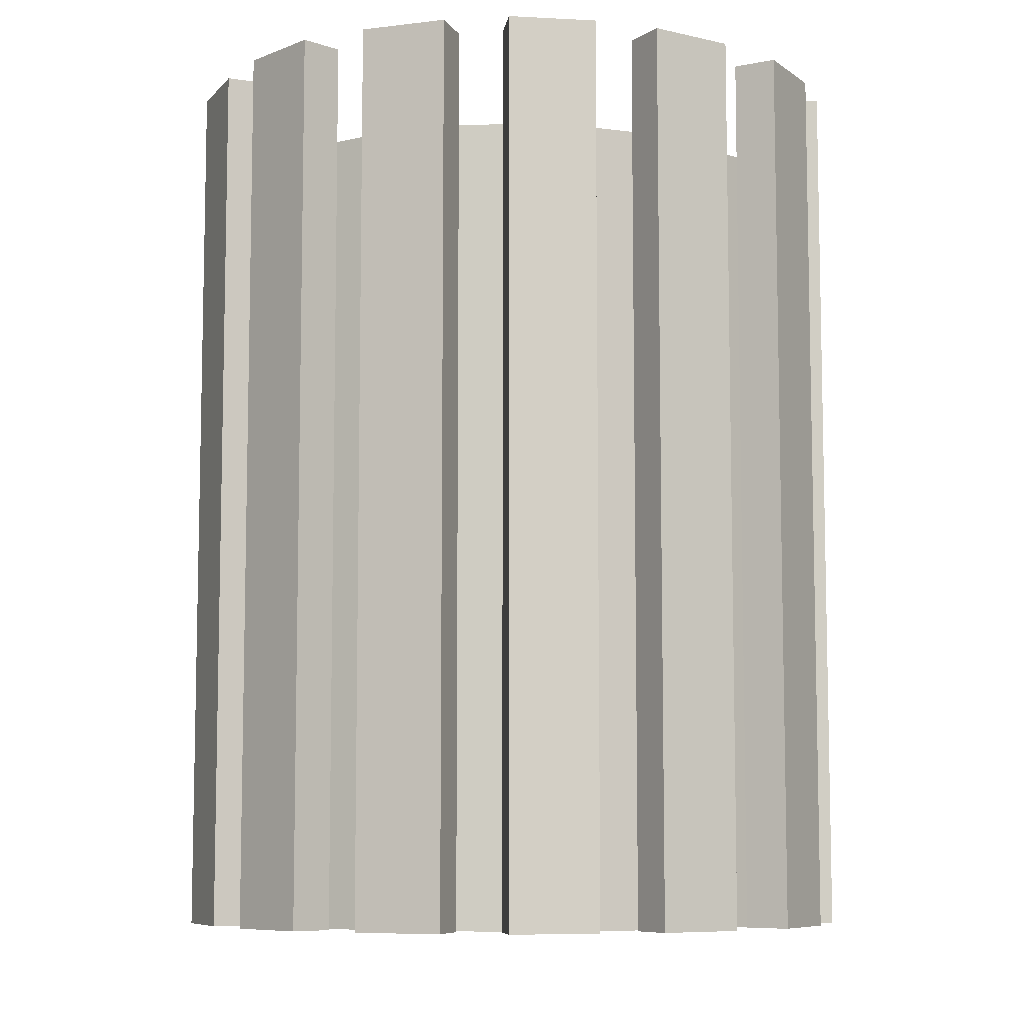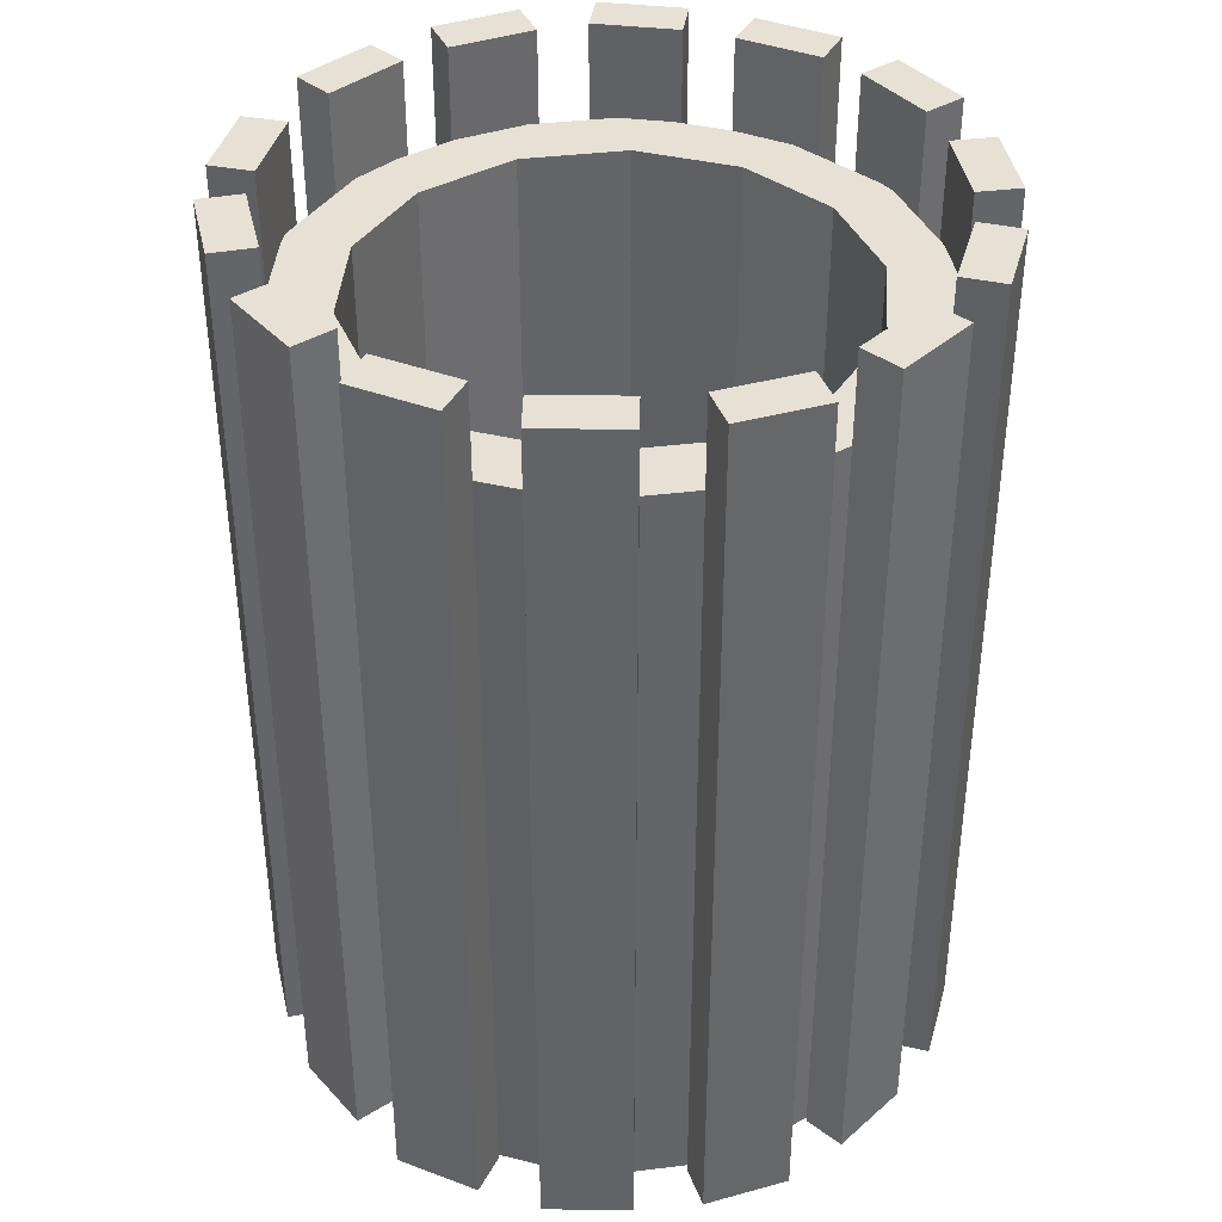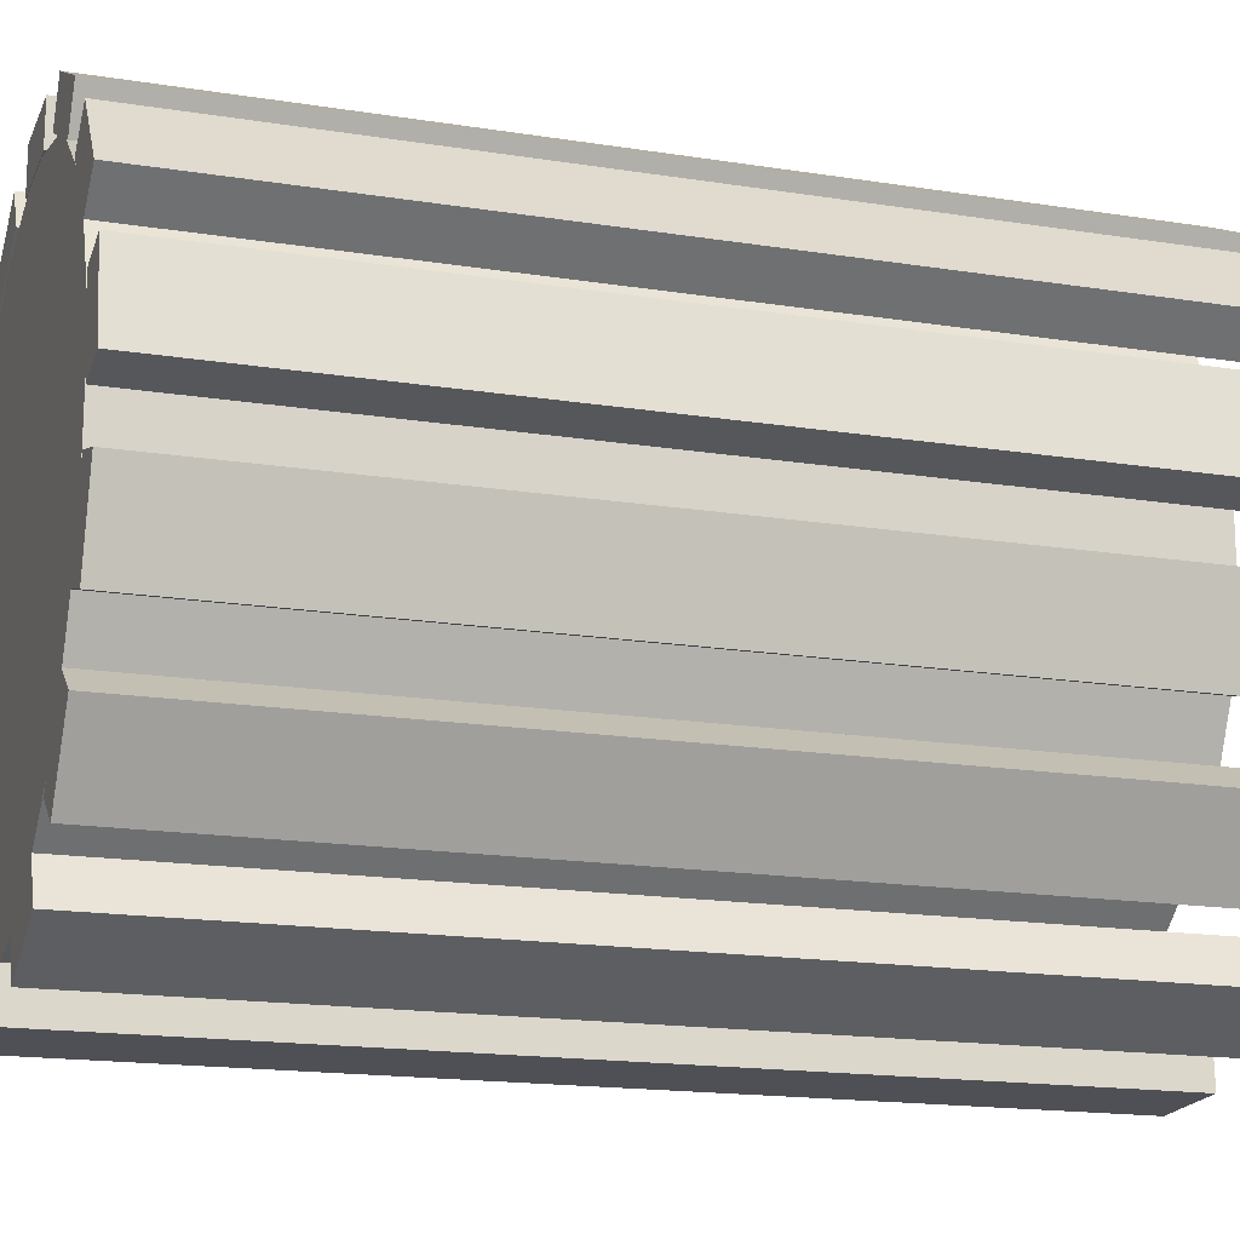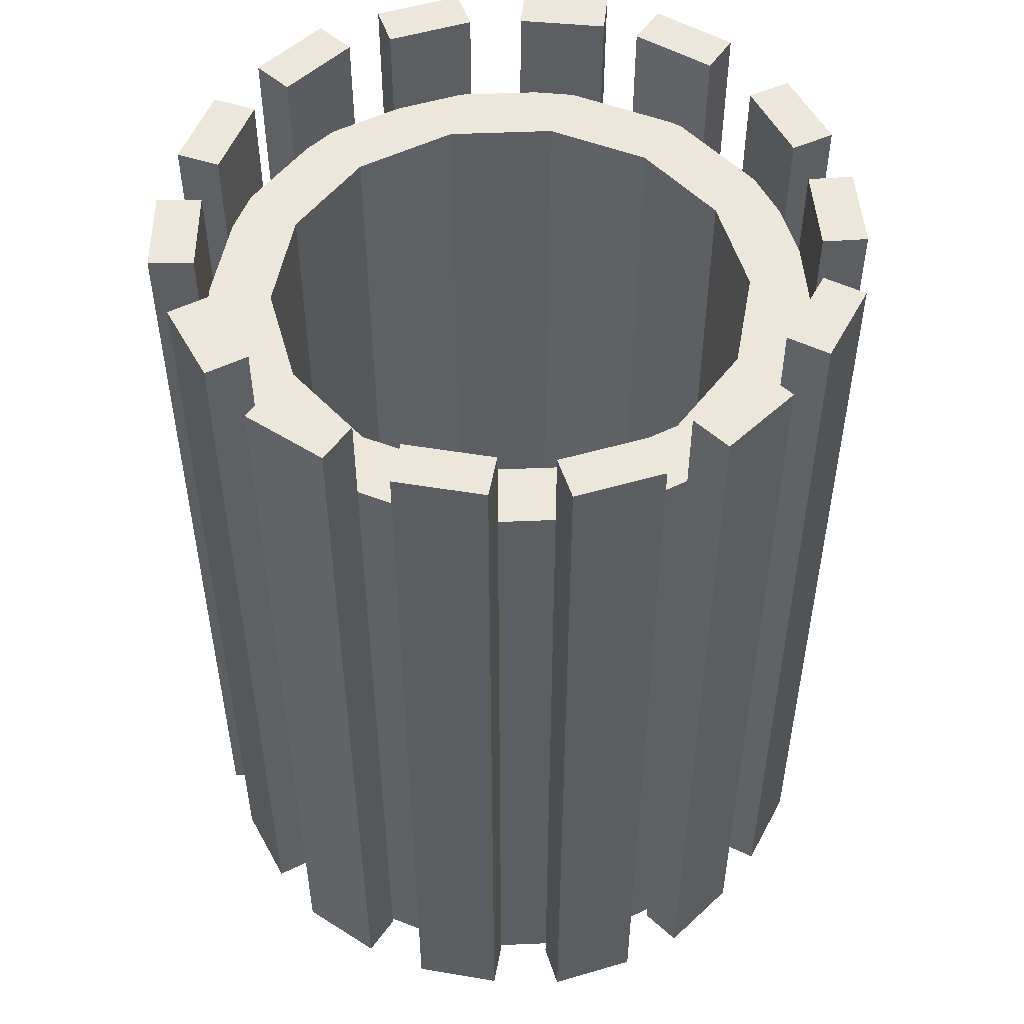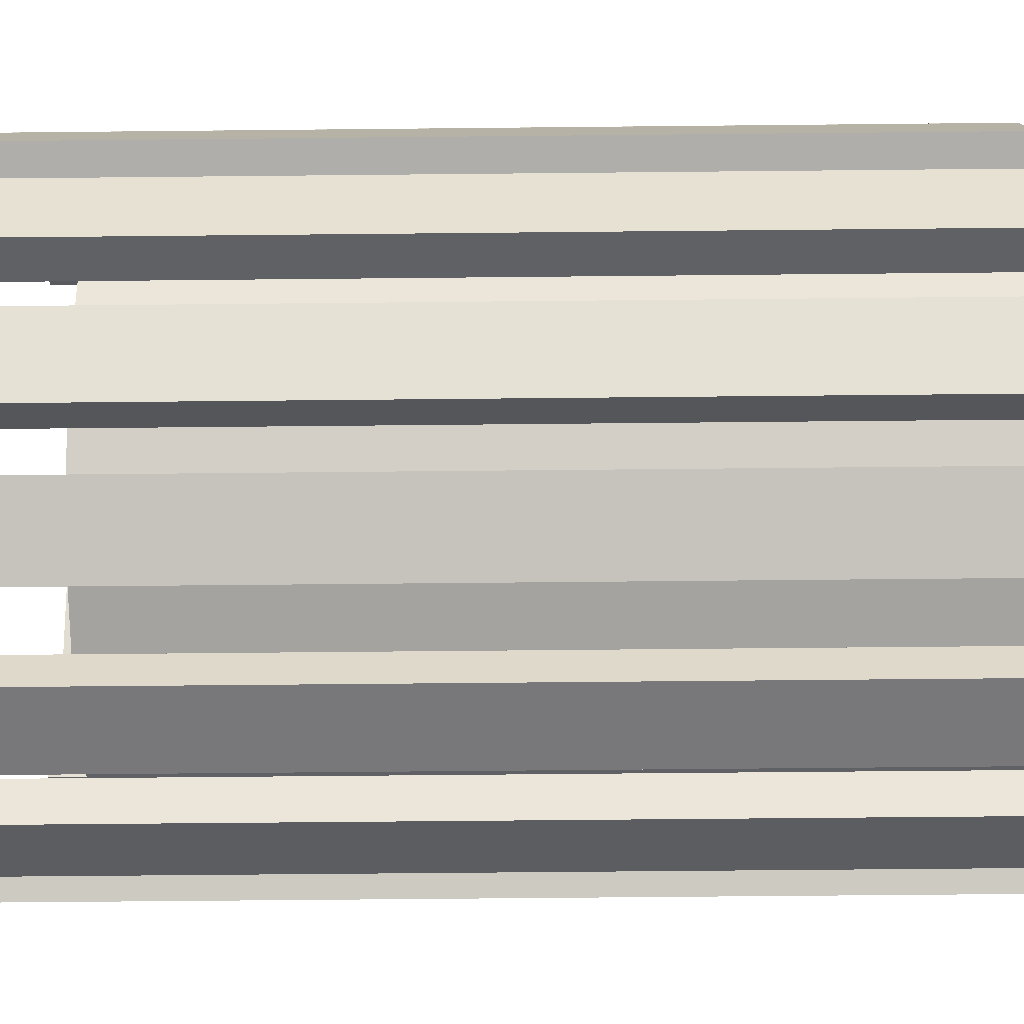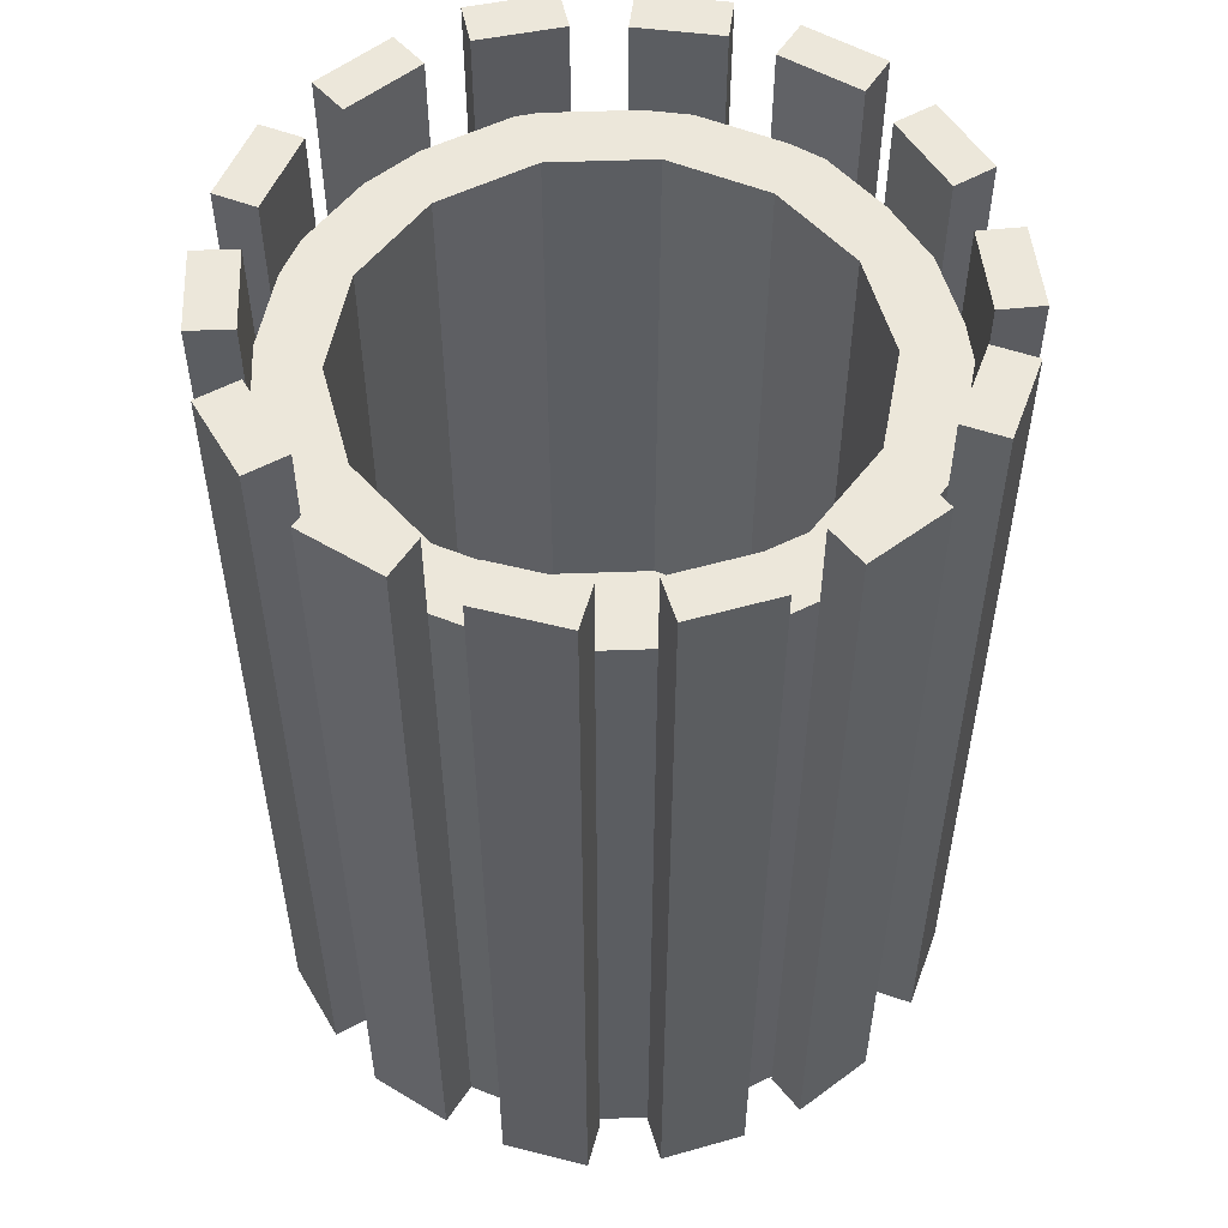
<metadata>
{"format":"obj","ext":"obj","renderer":"f3d","projection":"perspective","resolution":1024,"background":"white","views":[{"elev":-7.9,"azim":18.7,"up":"+Y"},{"elev":39.0,"azim":-47.4,"up":"+Y"},{"elev":-17.0,"azim":72.2,"up":"+Z"},{"elev":51.0,"azim":61.6,"up":"+Y"},{"elev":-60.1,"azim":-89.4,"up":"+Z"},{"elev":53.6,"azim":139.2,"up":"+Y"}]}
</metadata>
<code>
o Cylinder.001
v 0 -0.1213 -39.51
v -0 2.523 -39.29
v 0.4339 -0.1213 -39.41
v 0.3419 2.523 -39.22
v 0.7818 -0.1213 -39.13
v 0.616 2.523 -39
v 0.9749 -0.1213 -38.73
v 0.7681 2.523 -38.68
v 0.9749 -0.1213 -38.28
v 0.7681 2.523 -38.33
v 0.7818 -0.1213 -37.88
v 0.616 2.523 -38.02
v 0.4339 -0.1213 -37.61
v 0.3419 2.523 -37.8
v 0 -0.1213 -37.51
v 0 2.523 -37.72
v -0.4339 -0.1213 -37.61
v -0.3419 2.523 -37.8
v -0.7818 -0.1213 -37.88
v -0.616 2.523 -38.02
v -0.9749 -0.1213 -38.28
v -0.7681 2.523 -38.33
v -0.9749 -0.1213 -38.73
v -0.7681 2.523 -38.68
v -0.7818 -0.1213 -39.13
v -0.616 2.523 -39
v -0.4339 -0.1213 -39.41
v -0.3419 2.523 -39.22
v 0.4339 2.523 -39.41
v 0 2.523 -39.51
v 0.7818 2.523 -39.13
v 0.9749 2.523 -38.73
v 0.9749 2.523 -38.28
v 0.7818 2.523 -37.88
v 0.4339 2.523 -37.61
v 0 2.523 -37.51
v -0.4339 2.523 -37.61
v -0.7818 2.523 -37.88
v -0.9749 2.523 -38.28
v -0.9749 2.523 -38.73
v -0.7818 2.523 -39.13
v -0.4339 2.523 -39.41
v 0.3419 0.556 -39.22
v 0 0.556 -39.29
v 0.616 0.556 -39
v 0.7681 0.556 -38.68
v 0.7681 0.556 -38.33
v 0.616 0.556 -38.02
v 0.3419 0.556 -37.8
v 0 0.556 -37.72
v -0.3419 0.556 -37.8
v -0.616 0.556 -38.02
v -0.7681 0.556 -38.33
v -0.7681 0.556 -38.68
v -0.616 0.556 -39
v -0.3419 0.556 -39.22
v -1.12 -0.1235 -38.59
v -1.12 2.837 -38.59
v -1.071 -0.1235 -38.87
v -1.071 2.837 -38.87
v -0.9777 -0.1235 -38.57
v -0.9777 2.837 -38.57
v -0.9286 -0.1235 -38.85
v -0.9286 2.837 -38.85
v -1.058 -0.1235 -38.11
v -1.058 2.837 -38.11
v -1.144 -0.1235 -38.38
v -1.144 2.837 -38.38
v -0.9199 -0.1235 -38.15
v -0.9199 2.837 -38.15
v -1.007 -0.1235 -38.42
v -1.007 2.837 -38.42
v 1.138 -0.1235 -38.41
v 1.138 2.837 -38.41
v 1.084 -0.1235 -38.12
v 1.084 2.837 -38.12
v 0.9958 -0.1235 -38.43
v 0.9958 2.837 -38.43
v 0.9422 -0.1235 -38.15
v 0.9422 2.837 -38.15
v 1.055 -0.1235 -38.89
v 1.055 2.837 -38.89
v 1.137 -0.1235 -38.62
v 1.137 2.837 -38.62
v 0.9162 -0.1235 -38.85
v 0.9162 2.837 -38.85
v 0.9986 -0.1235 -38.58
v 0.9986 2.837 -38.58
v 0.3478 -0.1235 -39.57
v 0.3478 2.837 -39.57
v 0.6107 -0.1235 -39.46
v 0.6107 2.837 -39.46
v 0.2891 -0.1235 -39.44
v 0.2891 2.837 -39.44
v 0.552 -0.1235 -39.33
v 0.552 2.837 -39.33
v -0.14 -0.1238 -39.64
v -0.14 2.836 -39.64
v 0.1475 -0.1238 -39.63
v 0.1475 2.836 -39.63
v -0.1466 -0.1238 -39.49
v -0.1466 2.836 -39.49
v 0.1409 -0.1238 -39.48
v 0.1409 2.836 -39.48
v -0.6607 -0.1228 -39.44
v -0.6607 2.837 -39.44
v -0.4092 -0.1228 -39.58
v -0.4092 2.837 -39.58
v -0.5905 -0.1228 -39.32
v -0.5905 2.837 -39.32
v -0.339 -0.1228 -39.46
v -0.339 2.837 -39.46
v -0.9704 -0.1227 -39.09
v -0.9704 2.838 -39.09
v -0.8076 -0.1227 -39.32
v -0.8076 2.838 -39.32
v -0.8513 -0.1227 -39
v -0.8513 2.838 -39
v -0.6885 -0.1227 -39.24
v -0.6885 2.838 -39.24
v 0.8068 -0.1235 -39.32
v 0.8068 2.837 -39.32
v 0.968 -0.1235 -39.08
v 0.968 2.837 -39.08
v 0.6872 -0.1235 -39.24
v 0.6872 2.837 -39.24
v 0.8484 -0.1235 -39
v 0.8484 2.837 -39
v 0.9639 -0.1235 -37.91
v 0.9639 2.837 -37.91
v 0.7839 -0.1235 -37.69
v 0.7839 2.837 -37.69
v 0.8512 -0.1235 -38
v 0.8512 2.837 -38
v 0.6712 -0.1235 -37.78
v 0.6712 2.837 -37.78
v 0.6118 -0.1235 -37.55
v 0.6118 2.837 -37.55
v 0.3555 -0.1235 -37.42
v 0.3555 2.837 -37.42
v 0.5461 -0.1235 -37.68
v 0.5461 2.837 -37.68
v 0.2898 -0.1235 -37.55
v 0.2898 2.837 -37.55
v 0.1418 -0.1235 -37.39
v 0.1418 2.837 -37.39
v -0.146 -0.1235 -37.39
v -0.146 2.837 -37.39
v 0.1424 -0.1235 -37.53
v 0.1424 2.837 -37.53
v -0.1454 -0.1235 -37.53
v -0.1454 2.837 -37.53
v -0.3701 -0.1235 -37.42
v -0.3701 2.837 -37.42
v -0.6231 -0.1235 -37.55
v -0.6231 2.837 -37.55
v -0.3013 -0.1235 -37.54
v -0.3013 2.837 -37.54
v -0.5543 -0.1235 -37.68
v -0.5543 2.837 -37.68
v -0.7876 -0.1235 -37.7
v -0.7876 2.837 -37.7
v -0.9784 -0.1235 -37.91
v -0.9784 2.837 -37.91
v -0.6795 -0.1235 -37.79
v -0.6795 2.837 -37.79
v -0.8703 -0.1235 -38.01
v -0.8703 2.837 -38.01
f 1 30 29 3
f 3 29 31 5
f 5 31 32 7
f 7 32 33 9
f 9 33 34 11
f 11 34 35 13
f 13 35 36 15
f 15 36 37 17
f 17 37 38 19
f 19 38 39 21
f 21 39 40 23
f 23 40 41 25
f 6 4 43 45
f 25 41 42 27
f 27 42 30 1
f 1 3 5 7 9 11 13 15 17 19 21 23 25 27
f 2 4 29 30
f 4 6 31 29
f 6 8 32 31
f 8 10 33 32
f 10 12 34 33
f 12 14 35 34
f 14 16 36 35
f 16 18 37 36
f 18 20 38 37
f 20 22 39 38
f 22 24 40 39
f 24 26 41 40
f 26 28 42 41
f 28 2 30 42
f 43 44 56 55 54 53 52 51 50 49 48 47 46 45
f 22 20 52 53
f 8 6 45 46
f 24 22 53 54
f 10 8 46 47
f 26 24 54 55
f 12 10 47 48
f 28 26 55 56
f 14 12 48 49
f 2 28 56 44
f 16 14 49 50
f 18 16 50 51
f 4 2 44 43
f 20 18 51 52
f 57 58 60 59
f 59 60 64 63
f 63 64 62 61
f 61 62 58 57
f 59 63 61 57
f 64 60 58 62
f 65 66 68 67
f 67 68 72 71
f 71 72 70 69
f 69 70 66 65
f 67 71 69 65
f 72 68 66 70
f 73 74 76 75
f 75 76 80 79
f 79 80 78 77
f 77 78 74 73
f 75 79 77 73
f 80 76 74 78
f 81 82 84 83
f 83 84 88 87
f 87 88 86 85
f 85 86 82 81
f 83 87 85 81
f 88 84 82 86
f 89 90 92 91
f 91 92 96 95
f 95 96 94 93
f 93 94 90 89
f 91 95 93 89
f 96 92 90 94
f 97 98 100 99
f 99 100 104 103
f 103 104 102 101
f 101 102 98 97
f 99 103 101 97
f 104 100 98 102
f 105 106 108 107
f 107 108 112 111
f 111 112 110 109
f 109 110 106 105
f 107 111 109 105
f 112 108 106 110
f 113 114 116 115
f 115 116 120 119
f 119 120 118 117
f 117 118 114 113
f 115 119 117 113
f 120 116 114 118
f 121 122 124 123
f 123 124 128 127
f 127 128 126 125
f 125 126 122 121
f 123 127 125 121
f 128 124 122 126
f 129 130 132 131
f 131 132 136 135
f 135 136 134 133
f 133 134 130 129
f 131 135 133 129
f 136 132 130 134
f 137 138 140 139
f 139 140 144 143
f 143 144 142 141
f 141 142 138 137
f 139 143 141 137
f 144 140 138 142
f 145 146 148 147
f 147 148 152 151
f 151 152 150 149
f 149 150 146 145
f 147 151 149 145
f 152 148 146 150
f 153 154 156 155
f 155 156 160 159
f 159 160 158 157
f 157 158 154 153
f 155 159 157 153
f 160 156 154 158
f 161 162 164 163
f 163 164 168 167
f 167 168 166 165
f 165 166 162 161
f 163 167 165 161
f 168 164 162 166

</code>
